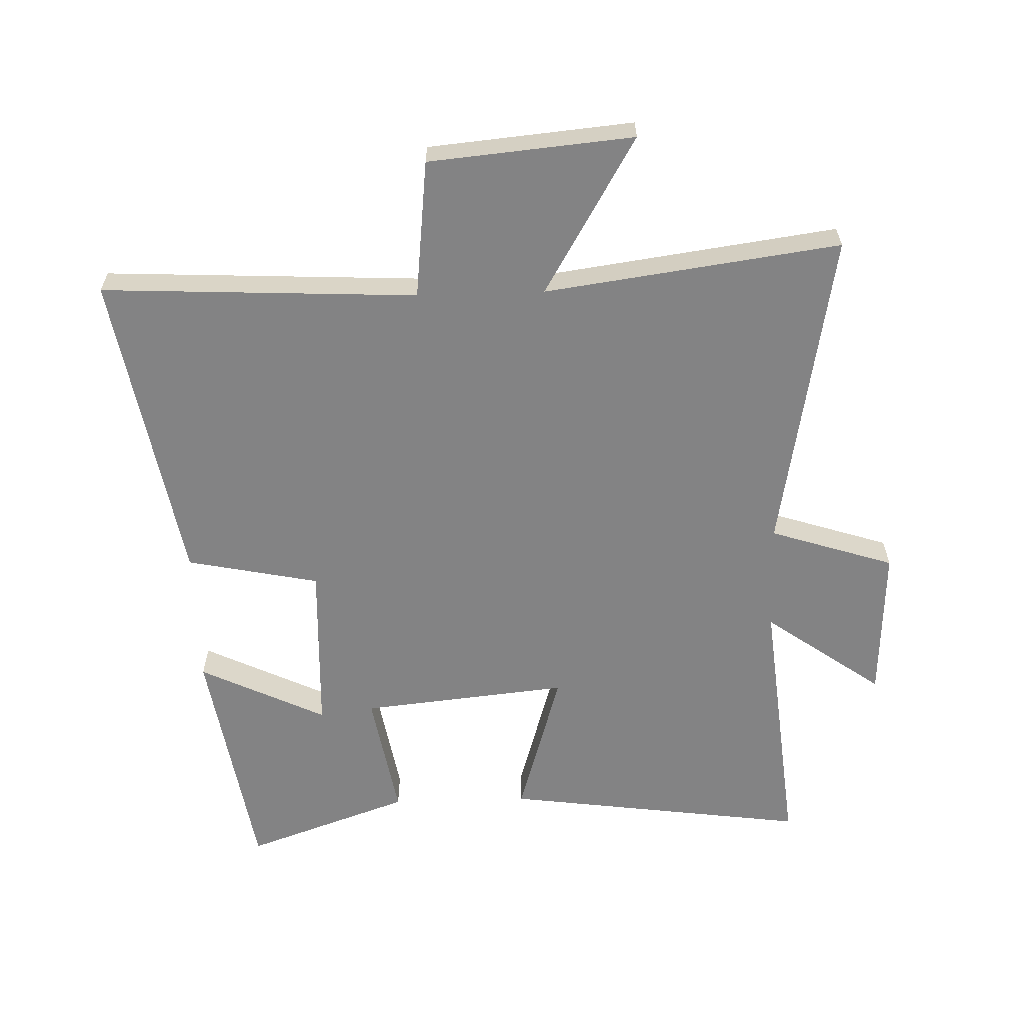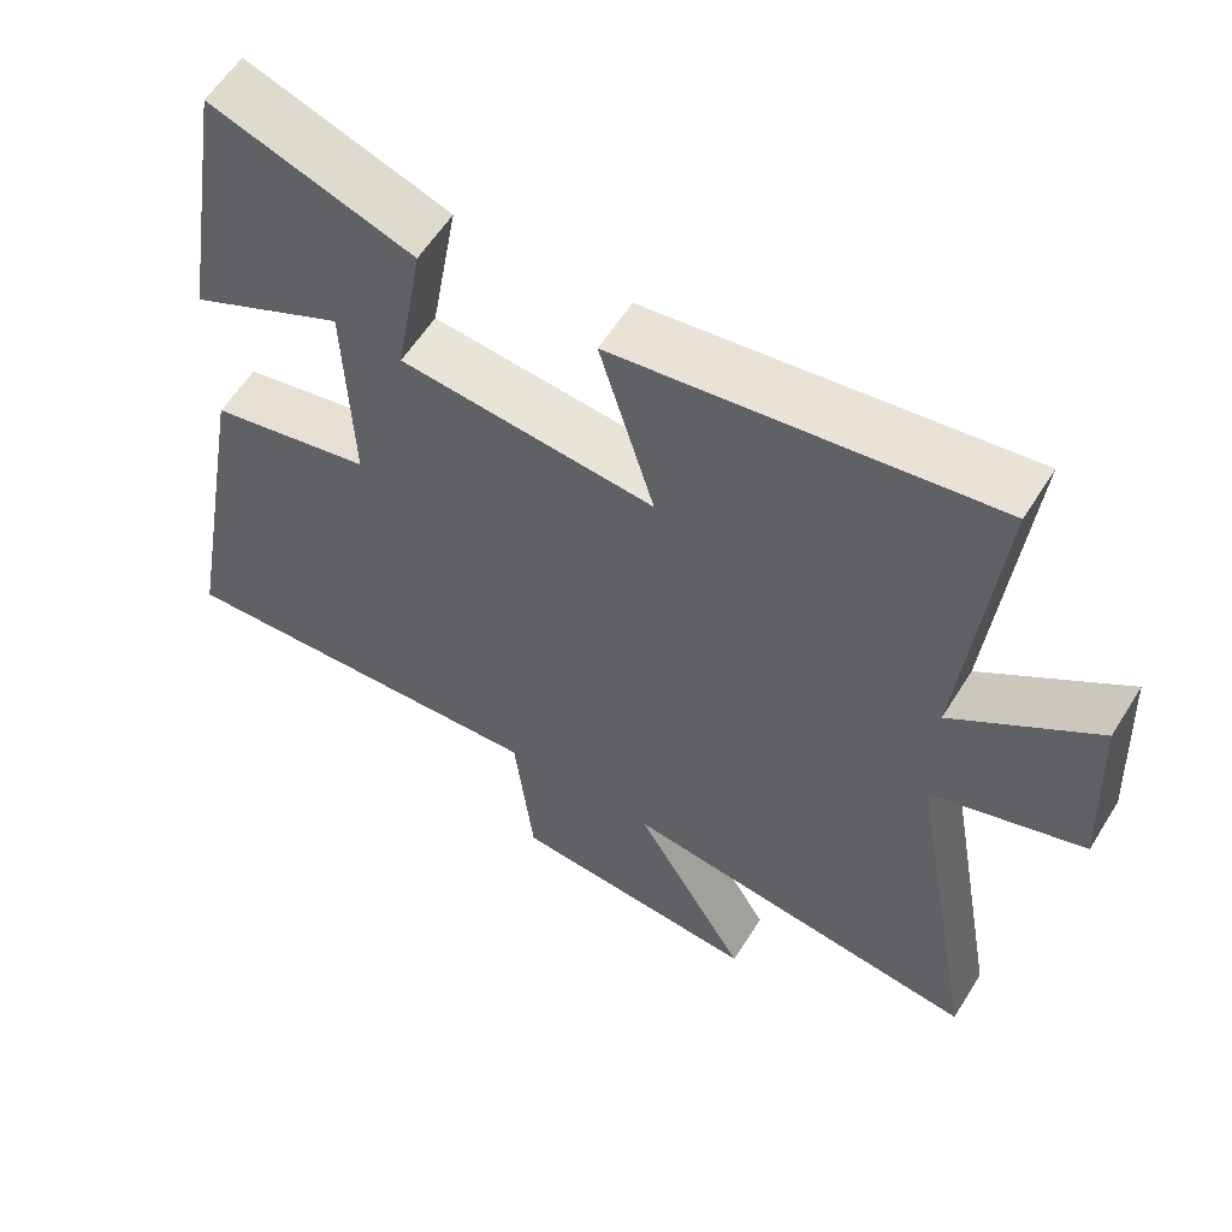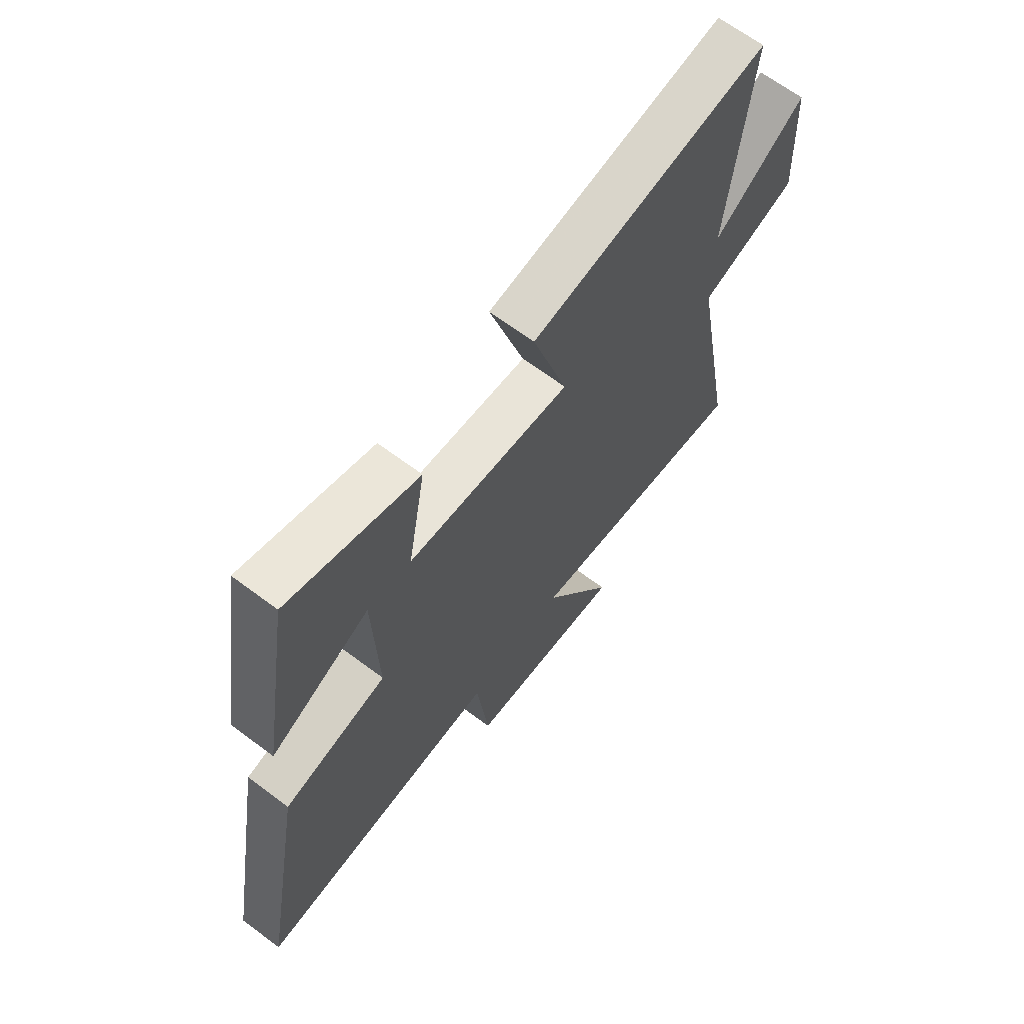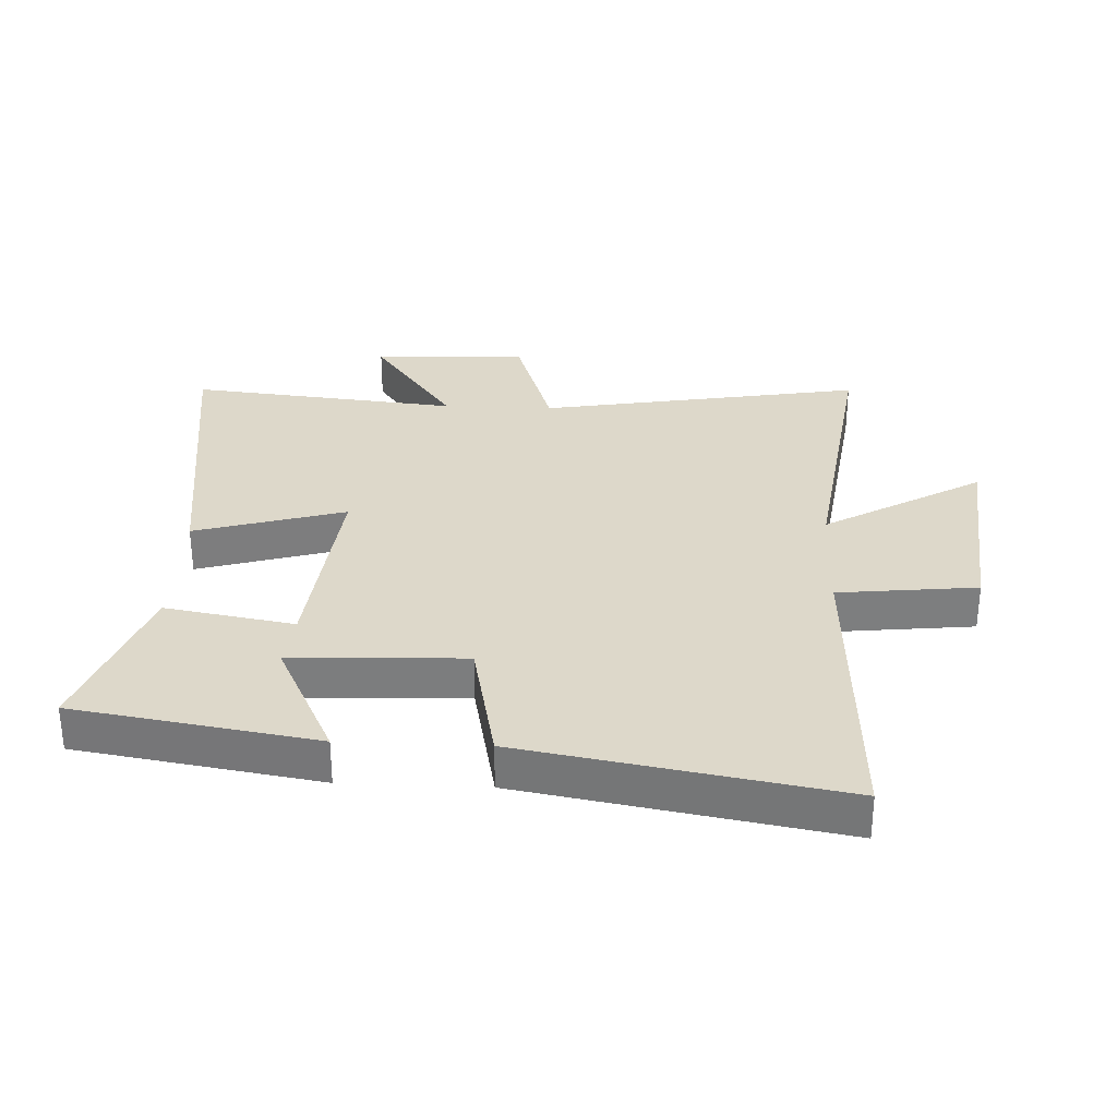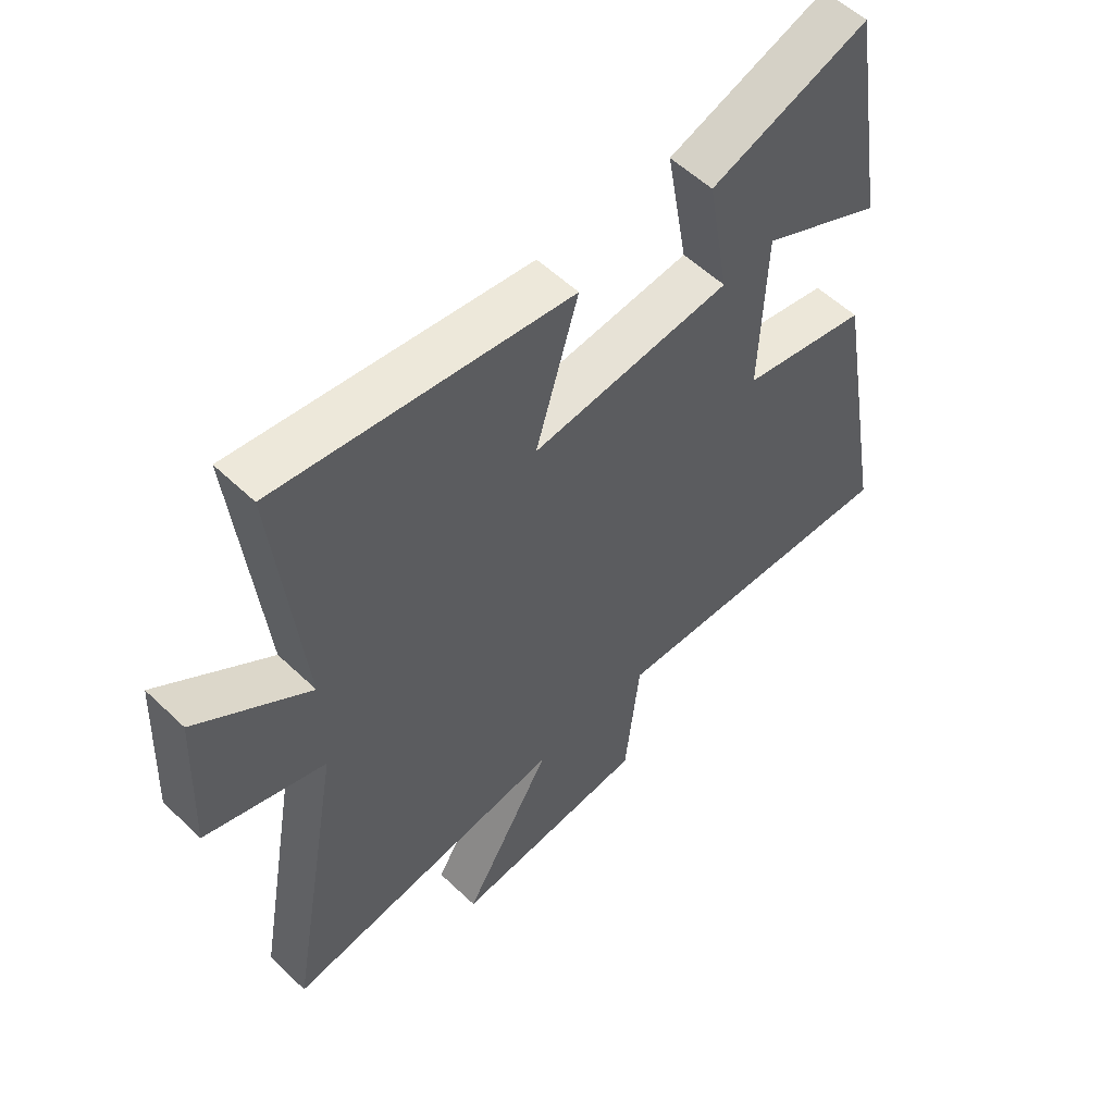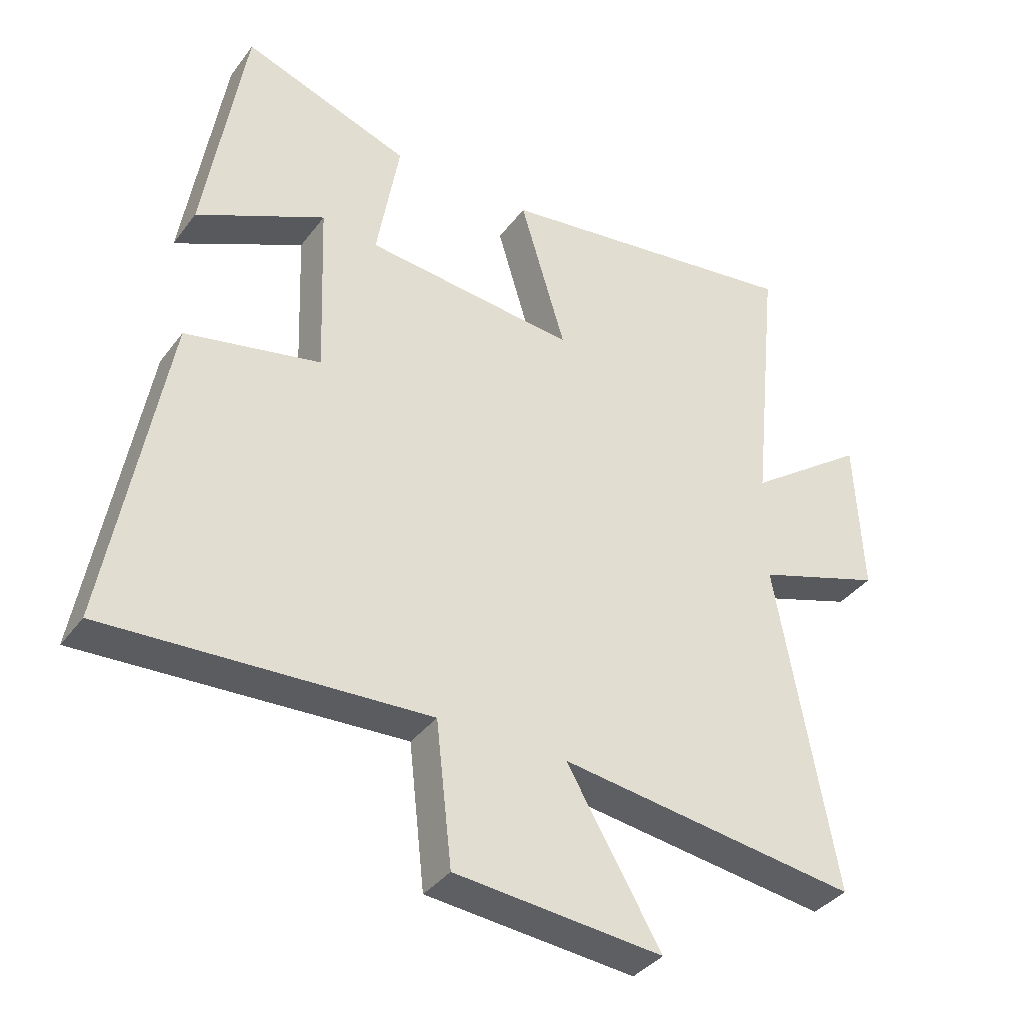
<metadata>
{"format":"obj","ext":"obj","renderer":"f3d","projection":"perspective","resolution":1024,"background":"white","views":[{"elev":-61.2,"azim":-178.2,"up":"+Y"},{"elev":58.4,"azim":-148.3,"up":"+Z"},{"elev":66.5,"azim":126.9,"up":"+Z"},{"elev":31.0,"azim":92.6,"up":"+Y"},{"elev":55.7,"azim":-45.0,"up":"+Z"},{"elev":-37.1,"azim":147.9,"up":"+Z"}]}
</metadata>
<code>
v 0.59 0.07 -0.525
v 0.084 0.07 -0.5
v 0.059 0.07 -0.723
v -0.269 0.07 -0.753
v -0.12 0.07 -0.5
v -0.593 0.07 -0.565
v -0.5 0.07 -0.044
v -0.7 0.07 0.021
v -0.688 0.07 0.269
v -0.5 0.07 0.134
v -0.544 0.07 0.567
v -0.054 0.07 0.5
v -0.126 0.07 0.259
v 0.208 0.07 0.293
v 0.172 0.07 0.5
v 0.437 0.07 0.593
v 0.5 0.07 0.206
v 0.297 0.07 0.304
v 0.287 0.07 0.026
v 0.5 0.07 -0.018
v 0.59 0 -0.525
v 0.084 0 -0.5
v 0.059 0 -0.723
v -0.269 0 -0.753
v -0.12 0 -0.5
v -0.593 0 -0.565
v -0.5 0 -0.044
v -0.7 0 0.021
v -0.688 0 0.269
v -0.5 0 0.134
v -0.544 0 0.567
v -0.054 0 0.5
v -0.126 0 0.259
v 0.208 0 0.293
v 0.172 0 0.5
v 0.437 0 0.593
v 0.5 0 0.206
v 0.297 0 0.304
v 0.287 0 0.026
v 0.5 0 -0.018
f 19 20 1 2
f 18 19 2
f 15 16 17 18
f 14 15 18
f 14 18 2
f 13 14 2
f 10 11 12 13
f 10 13 2 3
f 7 8 9 10
f 5 6 7
f 5 7 10
f 3 4 5
f 3 5 10
f 22 21 40 39
f 22 39 38
f 38 37 36 35
f 38 35 34
f 22 38 34
f 22 34 33
f 33 32 31 30
f 23 22 33 30
f 30 29 28 27
f 27 26 25
f 30 27 25
f 25 24 23
f 30 25 23
f 1 21 22 2
f 2 22 23 3
f 3 23 24 4
f 4 24 25 5
f 5 25 26 6
f 6 26 27 7
f 7 27 28 8
f 8 28 29 9
f 9 29 30 10
f 10 30 31 11
f 11 31 32 12
f 12 32 33 13
f 13 33 34 14
f 14 34 35 15
f 15 35 36 16
f 16 36 37 17
f 17 37 38 18
f 18 38 39 19
f 19 39 40 20
f 20 40 21 1

</code>
